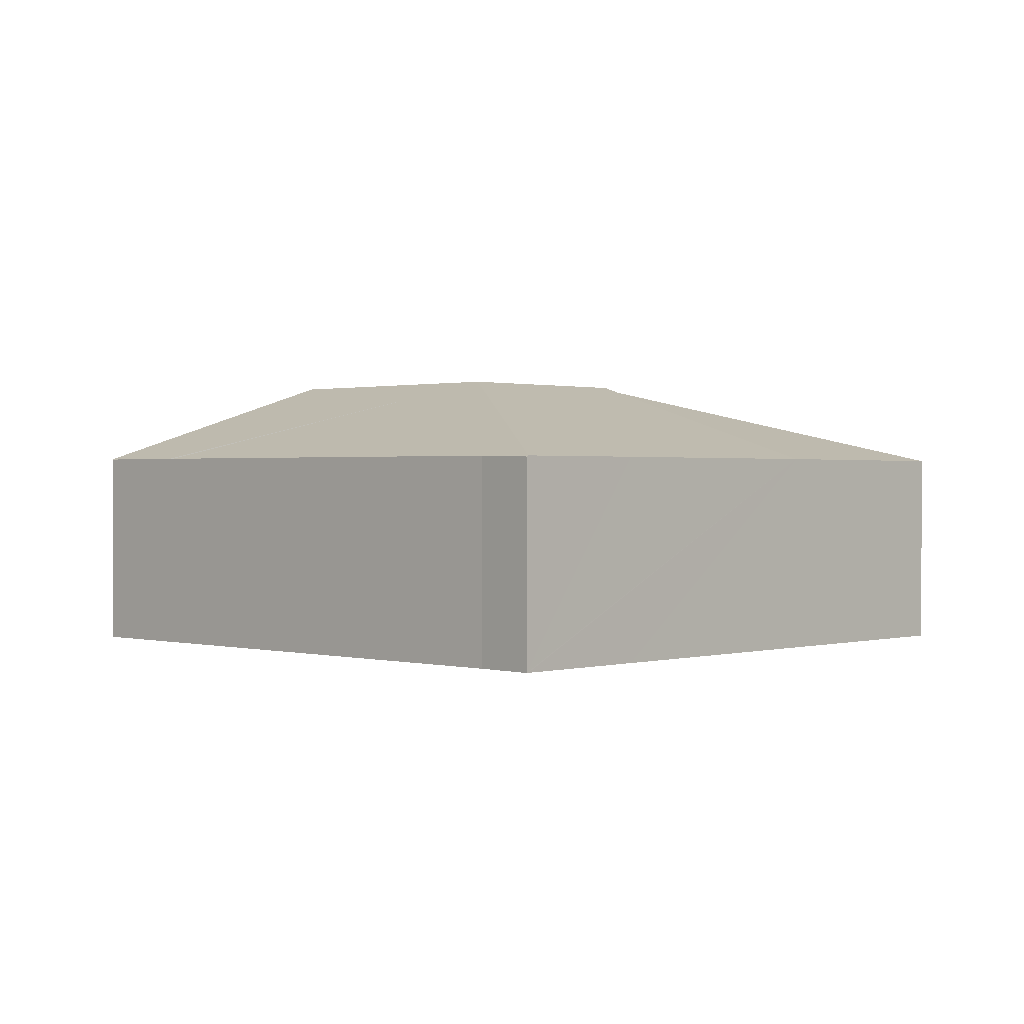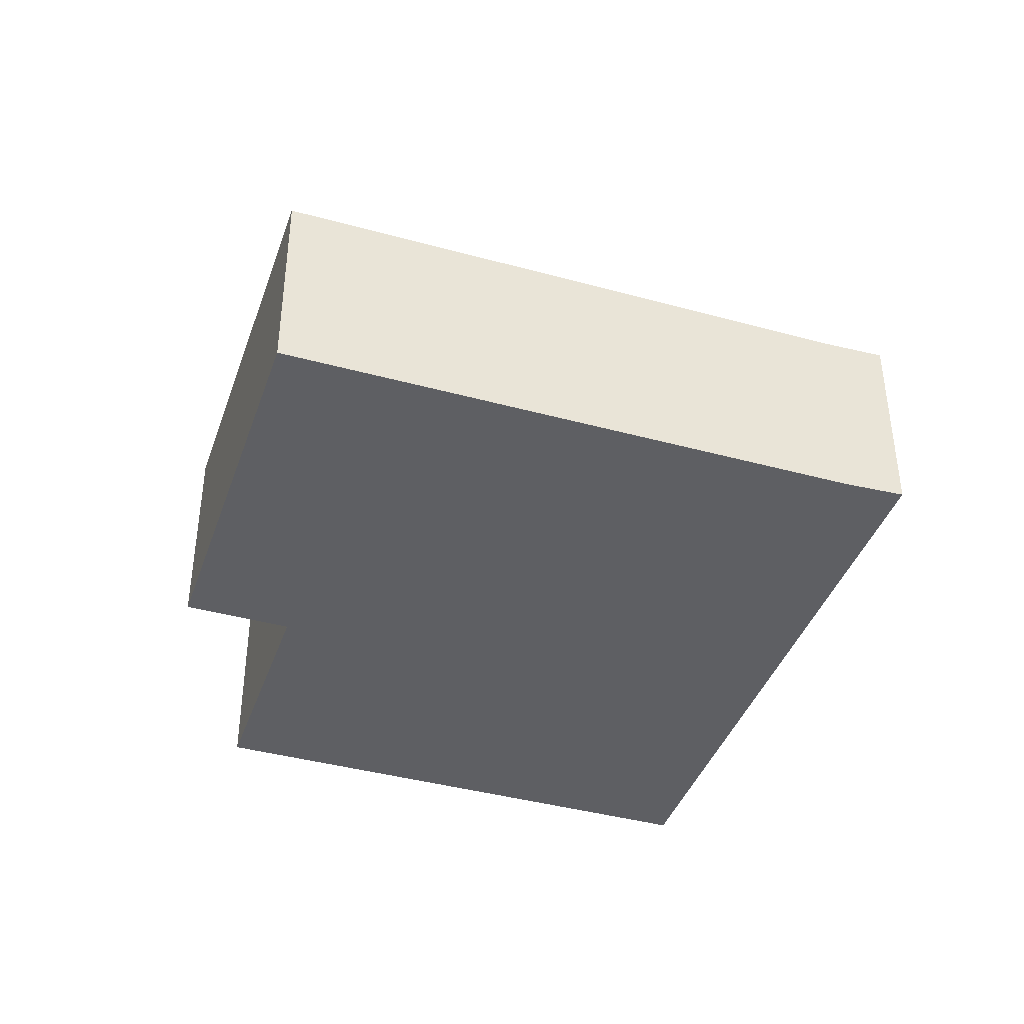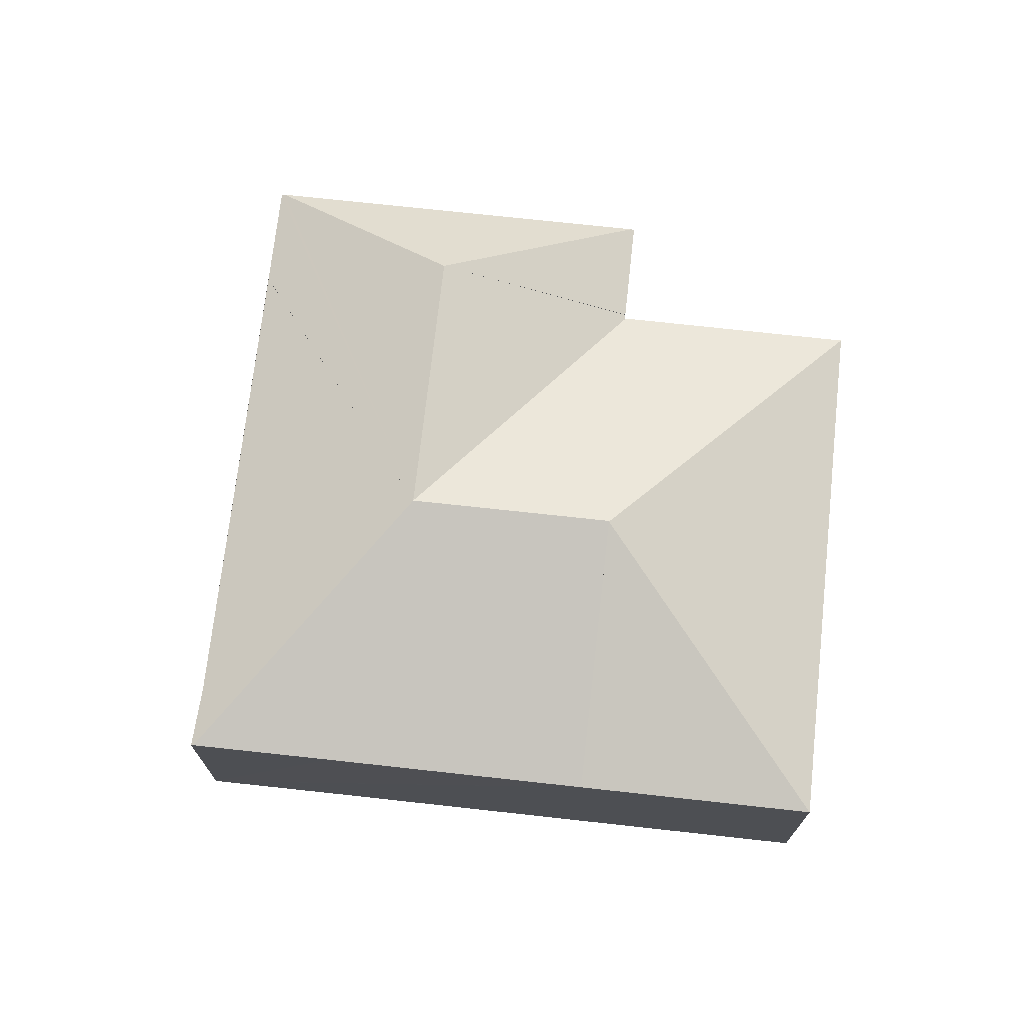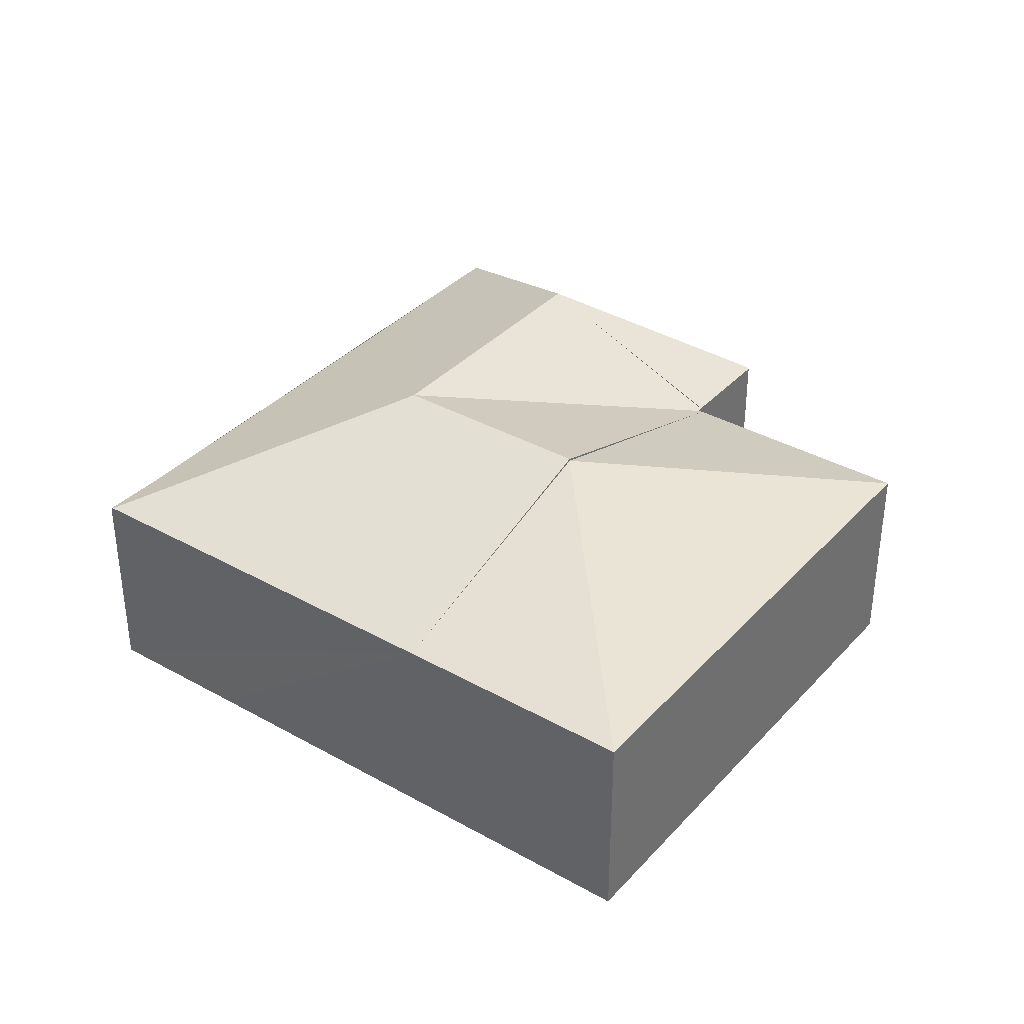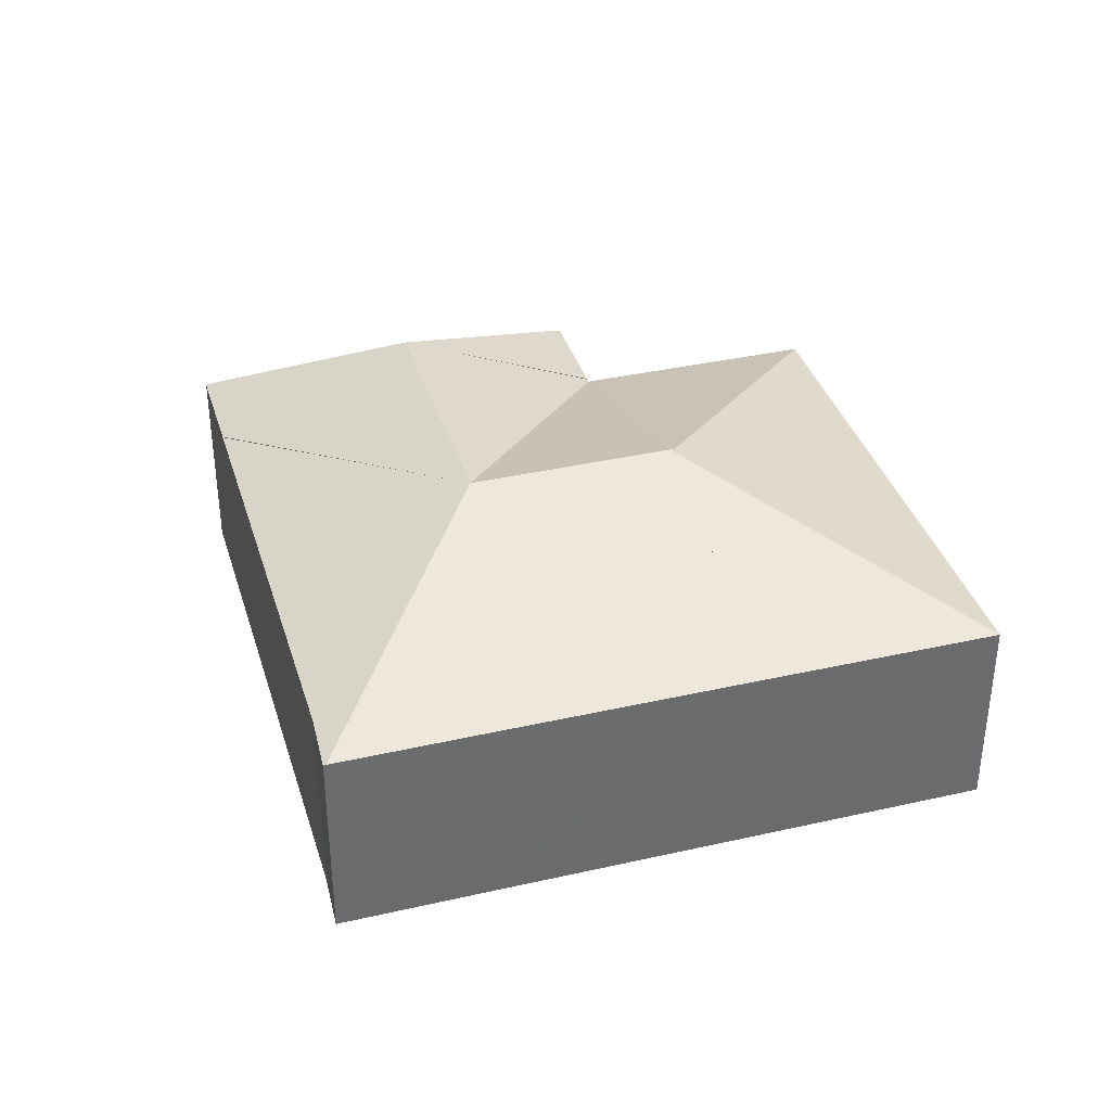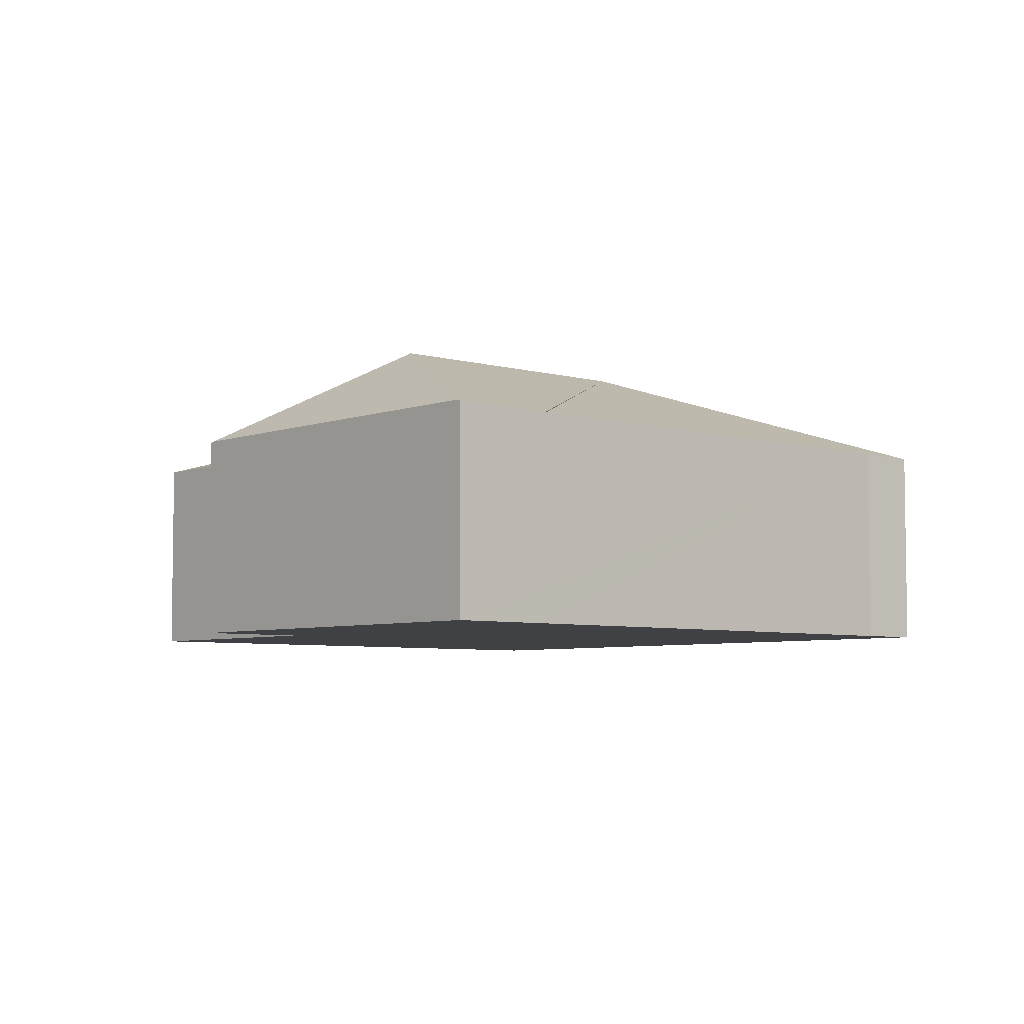
<metadata>
{"format":"obj","ext":"obj","renderer":"f3d","projection":"perspective","resolution":1024,"background":"white","views":[{"elev":0.8,"azim":-160.7,"up":"+Y"},{"elev":-40.7,"azim":136.9,"up":"+Y"},{"elev":71.8,"azim":-108.3,"up":"+Y"},{"elev":36.1,"azim":-78.3,"up":"+Y"},{"elev":36.8,"azim":-131.0,"up":"+Y"},{"elev":-5.5,"azim":113.7,"up":"+Y"}]}
</metadata>
<code>
v  8.502 6.933 -2.633
v  12.07 4.917 5.524
v  14.54 4.924 0.129
v  0 4.913 3.008e-16
v  2.47 4.924 -5.395
v  2.47 3.303e-16 -5.395
v  0 0 0
v  12.07 -3.382e-16 5.524
v  14.54 -7.899e-18 0.129
v  8.502 1.612e-16 -2.633
v  10.63 6.987 -7.298
v  21.23 4.953 -7.975
v  18.85 4.953 -9.066
v  21.2 4.989 -7.894
v  16.76 6.987 -4.493
v  6.699 4.925 -14.65
v  8.048 4.933 -14.01
v  6.725 4.899 -14.71
v  18.85 4.933 -9.066
v  5.225 4.926 -11.41
v  8.502 6.987 -2.633
v  14.57 4.924 0.057
v  14.58 4.933 0.038
v  14.67 4.933 0.081
v  17.08 4.989 1.088
v  14.67 4.953 0.081
v  17.05 4.953 1.169
v  17.05 -7.158e-17 1.169
v  21.23 4.883e-16 -7.975
v  17.08 -6.662e-17 1.088
v  21.2 4.834e-16 -7.894
v  14.57 -3.49e-18 0.057
v  14.58 -2.327e-18 0.038
v  18.85 5.551e-16 -9.066
v  8.048 8.579e-16 -14.01
v  6.725 9.005e-16 -14.71
v  6.699 8.971e-16 -14.65
v  5.225 6.988e-16 -11.41
v  14.67 -4.96e-18 0.081
g defaultobject
f 1 2 3
f 4 2 1
f 4 1 5
f 6 4 5
f 4 6 7
f 4 8 2
f 8 4 7
f 2 9 3
f 9 2 8
f 1 6 5
f 6 1 3
f 6 3 10
f 10 3 9
f 6 8 7
f 8 6 10
f 8 10 9
f 11 12 13
f 12 11 14
f 14 11 15
f 16 17 18
f 17 16 11
f 17 11 19
f 20 11 16
f 11 20 5
f 11 5 21
f 22 21 3
f 21 22 11
f 11 22 23
f 15 23 24
f 23 15 11
f 25 26 27
f 26 25 15
f 25 14 15
f 19 11 13
f 24 26 15
f 27 14 25
f 14 27 12
f 12 27 28
f 12 28 29
f 29 28 30
f 29 30 31
f 9 22 3
f 22 9 32
f 22 33 23
f 33 22 32
f 29 13 12
f 13 29 17
f 17 29 34
f 17 34 35
f 35 18 17
f 18 35 36
f 36 16 18
f 16 36 20
f 20 36 5
f 5 36 37
f 5 37 38
f 5 38 6
f 6 21 5
f 21 6 10
f 21 10 3
f 3 10 9
f 23 27 26
f 27 23 33
f 27 33 28
f 28 33 39
f 10 32 9
f 32 10 33
f 39 30 28
f 30 39 31
f 31 39 33
f 31 33 10
f 31 10 6
f 31 6 38
f 31 38 29
f 29 38 34
f 34 38 35
f 35 38 37
f 35 37 36

</code>
